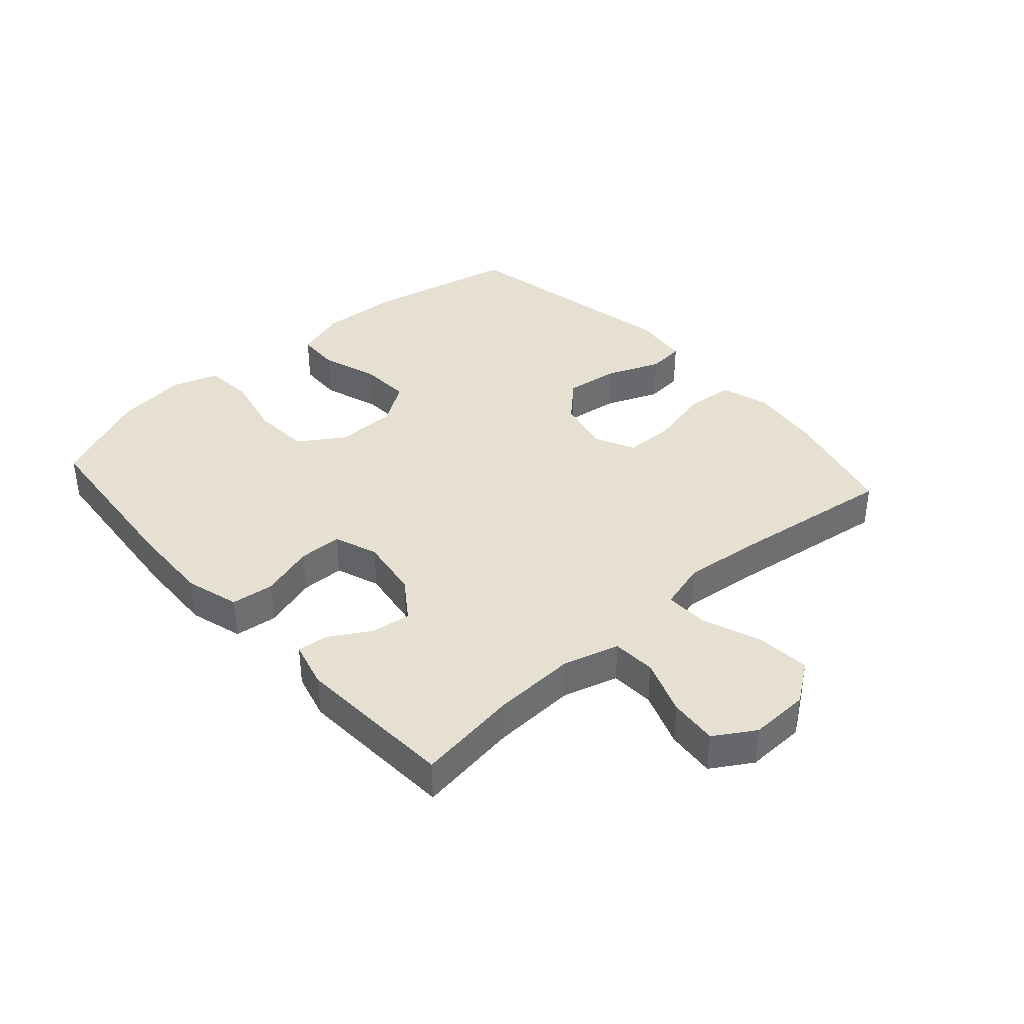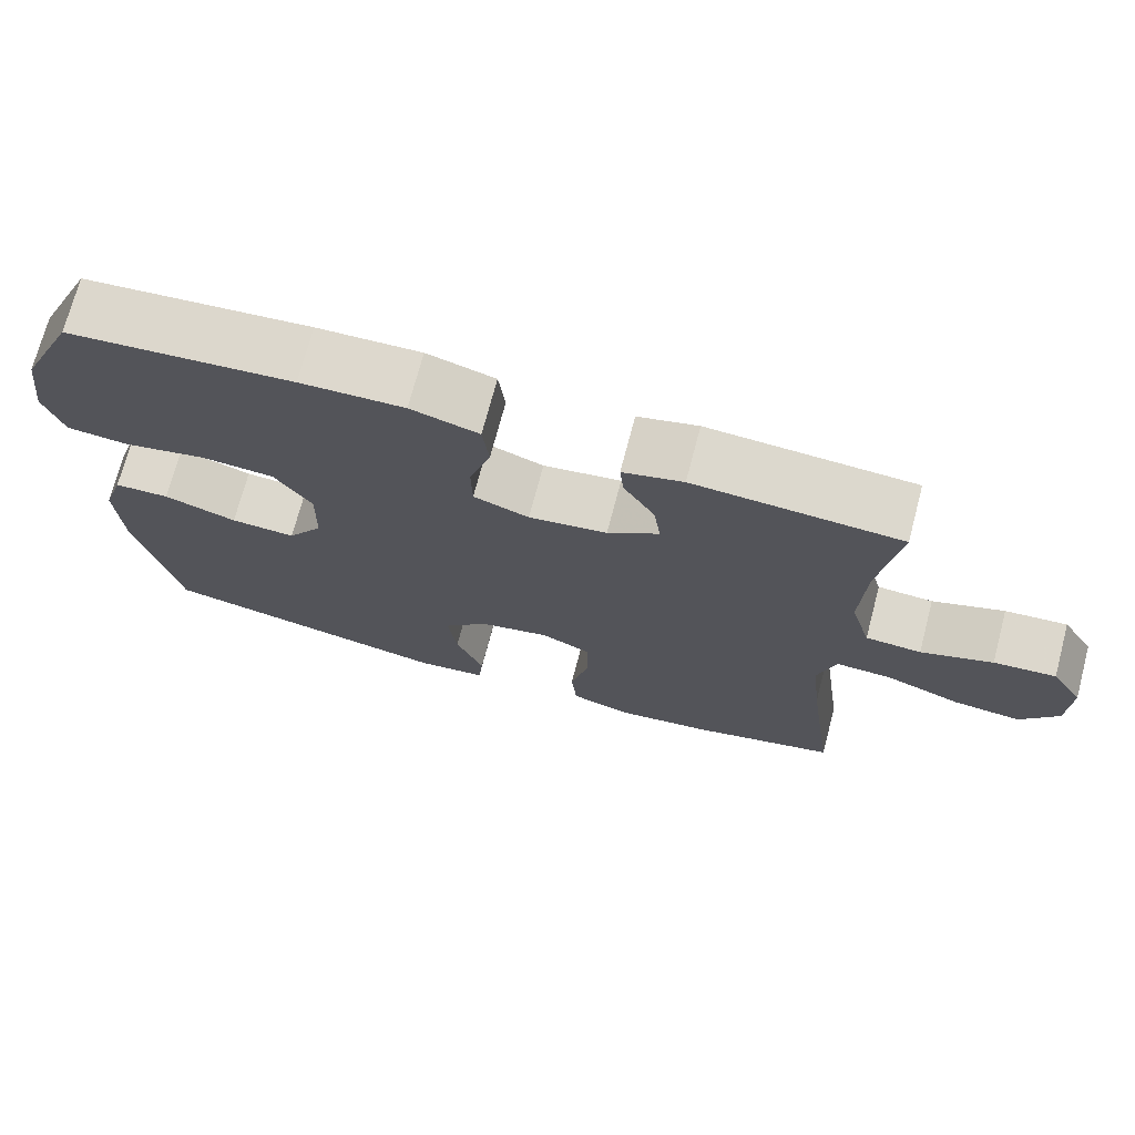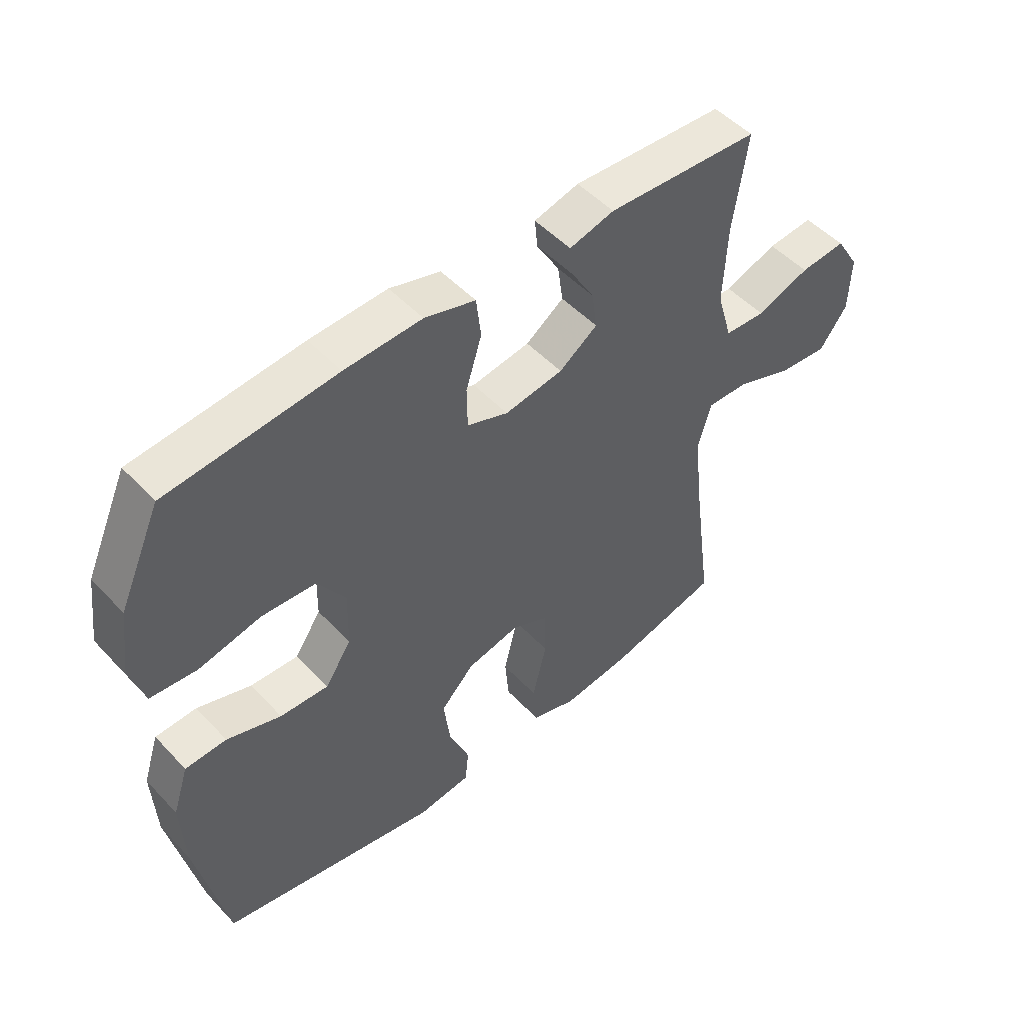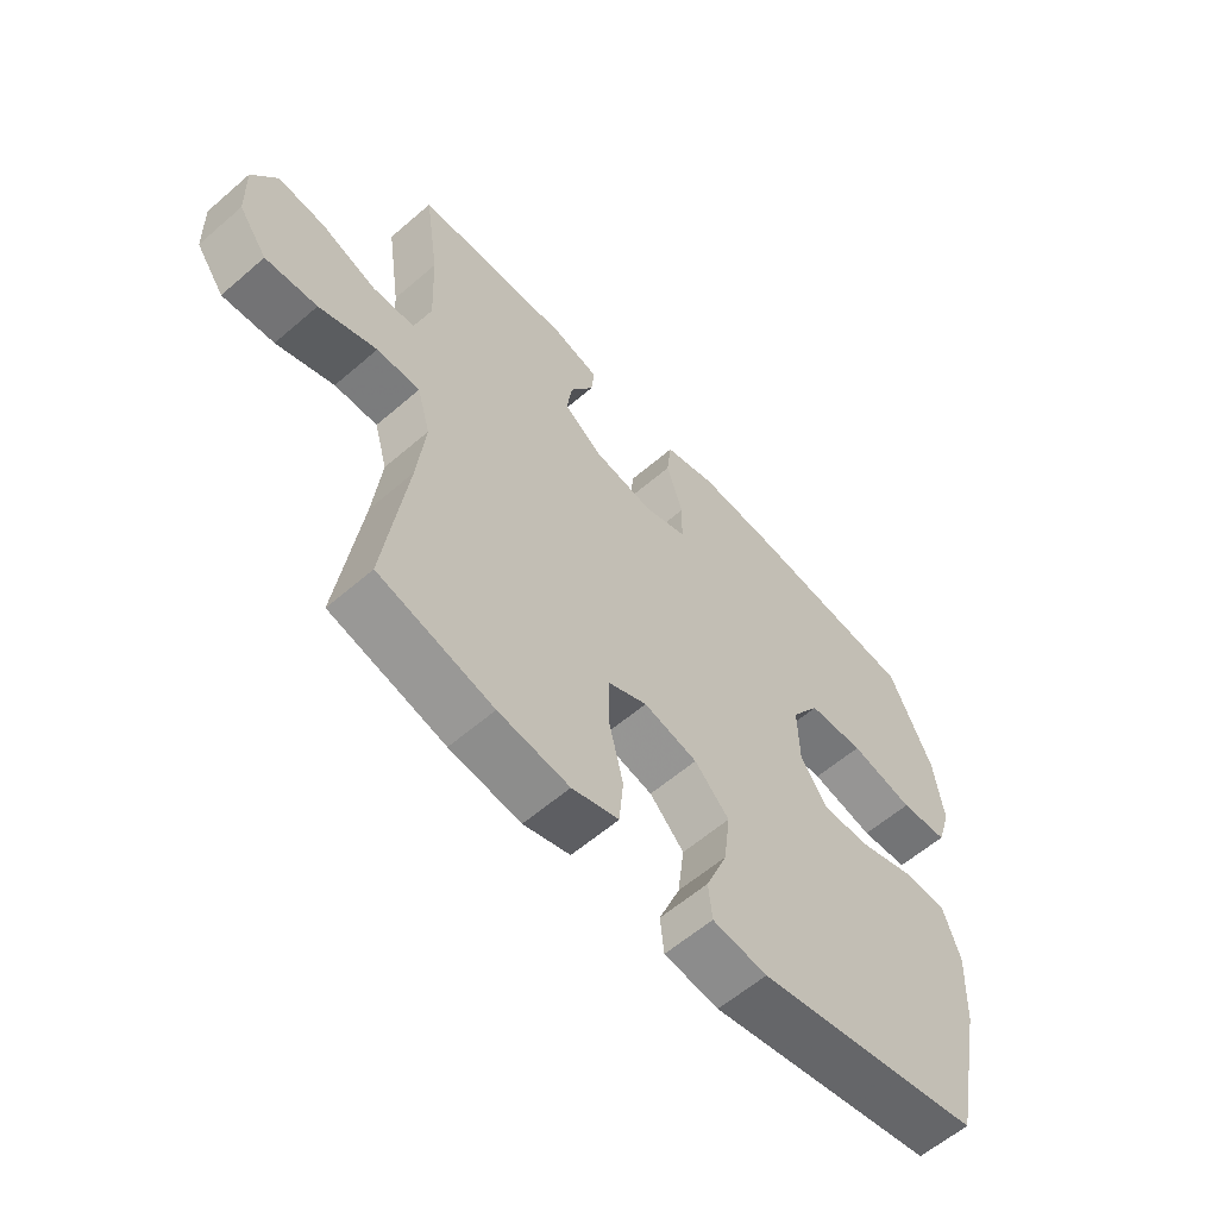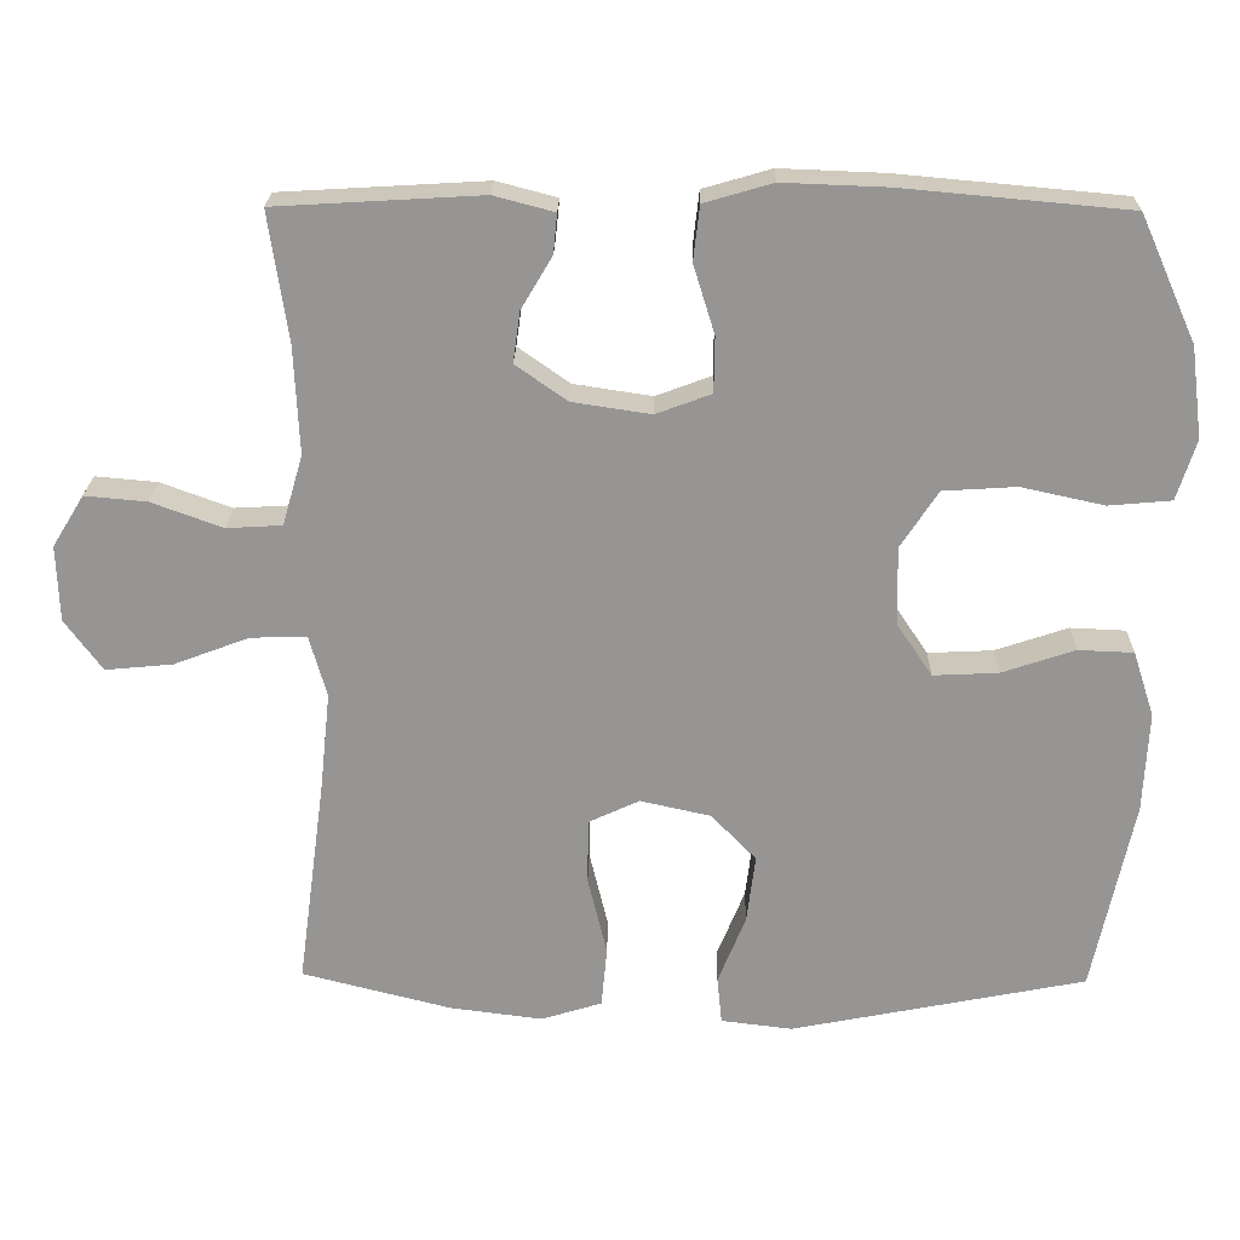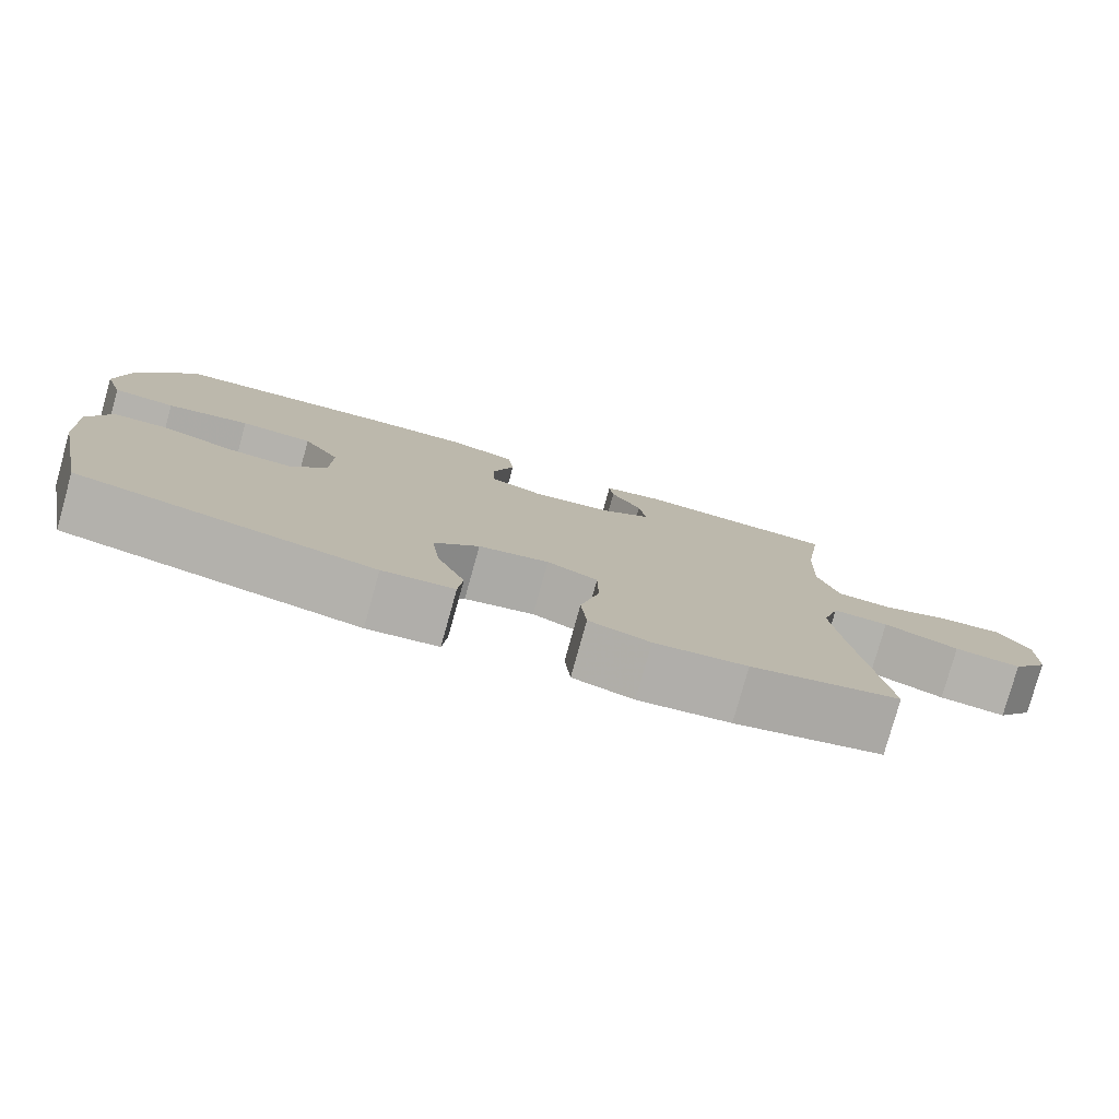
<metadata>
{"format":"obj","ext":"obj","renderer":"f3d","projection":"perspective","resolution":1024,"background":"white","views":[{"elev":38.3,"azim":48.3,"up":"+Y"},{"elev":72.2,"azim":14.8,"up":"+Z"},{"elev":50.2,"azim":-41.2,"up":"+Z"},{"elev":-59.7,"azim":131.5,"up":"+Z"},{"elev":22.4,"azim":-178.9,"up":"+Z"},{"elev":-79.2,"azim":-15.6,"up":"+Z"}]}
</metadata>
<code>
v -0.5 0.07 0.5
v -0.215 0.07 0.526
v -0.084 0.07 0.531
v 0.002 0.07 0.506
v 0.01 0.07 0.437
v -0.017 0.07 0.35
v -0.016 0.07 0.28
v 0.054 0.07 0.254
v 0.153 0.07 0.269
v 0.218 0.07 0.315
v 0.209 0.07 0.379
v 0.17 0.07 0.445
v 0.165 0.07 0.495
v 0.241 0.07 0.515
v 0.5 0.07 0.5
v 0.476 0.07 0.336
v 0.47 0.07 0.201
v 0.496 0.07 0.112
v 0.566 0.07 0.108
v 0.656 0.07 0.141
v 0.734 0.07 0.148
v 0.774 0.07 0.083
v 0.771 0.07 -0.013
v 0.724 0.07 -0.078
v 0.639 0.07 -0.07
v 0.544 0.07 -0.034
v 0.473 0.07 -0.032
v 0.451 0.07 -0.11
v 0.464 0.07 -0.232
v 0.5 0.07 -0.5
v 0.311 0.07 -0.548
v 0.194 0.07 -0.563
v 0.117 0.07 -0.539
v 0.11 0.07 -0.462
v 0.134 0.07 -0.362
v 0.133 0.07 -0.28
v 0.069 0.07 -0.25
v -0.02 0.07 -0.27
v -0.077 0.07 -0.329
v -0.066 0.07 -0.416
v -0.031 0.07 -0.503
v -0.037 0.07 -0.563
v -0.127 0.07 -0.574
v -0.5 0.07 -0.5
v -0.551 0.07 -0.255
v -0.557 0.07 -0.128
v -0.53 0.07 -0.045
v -0.46 0.07 -0.042
v -0.368 0.07 -0.073
v -0.286 0.07 -0.077
v -0.241 0.07 -0.01
v -0.239 0.07 0.089
v -0.286 0.07 0.161
v -0.378 0.07 0.167
v -0.483 0.07 0.144
v -0.562 0.07 0.151
v -0.586 0.07 0.227
v -0.571 0.07 0.342
v -0.5 0 0.5
v -0.215 0 0.526
v -0.084 0 0.531
v 0.002 0 0.506
v 0.01 0 0.437
v -0.017 0 0.35
v -0.016 0 0.28
v 0.054 0 0.254
v 0.153 0 0.269
v 0.218 0 0.315
v 0.209 0 0.379
v 0.17 0 0.445
v 0.165 0 0.495
v 0.241 0 0.515
v 0.5 0 0.5
v 0.476 0 0.336
v 0.47 0 0.201
v 0.496 0 0.112
v 0.566 0 0.108
v 0.656 0 0.141
v 0.734 0 0.148
v 0.774 0 0.083
v 0.771 0 -0.013
v 0.724 0 -0.078
v 0.639 0 -0.07
v 0.544 0 -0.034
v 0.473 0 -0.032
v 0.451 0 -0.11
v 0.464 0 -0.232
v 0.5 0 -0.5
v 0.311 0 -0.548
v 0.194 0 -0.563
v 0.117 0 -0.539
v 0.11 0 -0.462
v 0.134 0 -0.362
v 0.133 0 -0.28
v 0.069 0 -0.25
v -0.02 0 -0.27
v -0.077 0 -0.329
v -0.066 0 -0.416
v -0.031 0 -0.503
v -0.037 0 -0.563
v -0.127 0 -0.574
v -0.5 0 -0.5
v -0.551 0 -0.255
v -0.557 0 -0.128
v -0.53 0 -0.045
v -0.46 0 -0.042
v -0.368 0 -0.073
v -0.286 0 -0.077
v -0.241 0 -0.01
v -0.239 0 0.089
v -0.286 0 0.161
v -0.378 0 0.167
v -0.483 0 0.144
v -0.562 0 0.151
v -0.586 0 0.227
v -0.571 0 0.342
f 4 5 6
f 3 4 6
f 2 3 6
f 1 2 6
f 58 1 6
f 57 58 6
f 56 57 6
f 55 56 6
f 54 55 6
f 53 54 6 7
f 52 53 7 8
f 51 52 8 9
f 50 51 9 10
f 47 48 49
f 46 47 49
f 45 46 49
f 44 45 49
f 43 44 49
f 42 43 49
f 41 42 49
f 40 41 49
f 39 40 49 50
f 38 39 50 10
f 33 34 35
f 32 33 35
f 31 32 35
f 30 31 35
f 29 30 35
f 28 29 35 36
f 27 28 36 37
f 24 25 26
f 23 24 26
f 22 23 26
f 21 22 26
f 20 21 26
f 19 20 26
f 18 19 26 27
f 37 38 10
f 27 37 10
f 18 27 10
f 17 18 10
f 14 15 16
f 13 14 16
f 12 13 16
f 11 12 16
f 10 11 16 17
f 64 63 62
f 64 62 61
f 64 61 60
f 64 60 59
f 64 59 116
f 64 116 115
f 64 115 114
f 64 114 113
f 64 113 112
f 65 64 112 111
f 66 65 111 110
f 67 66 110 109
f 68 67 109 108
f 107 106 105
f 107 105 104
f 107 104 103
f 107 103 102
f 107 102 101
f 107 101 100
f 107 100 99
f 107 99 98
f 108 107 98 97
f 68 108 97 96
f 93 92 91
f 93 91 90
f 93 90 89
f 93 89 88
f 93 88 87
f 94 93 87 86
f 95 94 86 85
f 84 83 82
f 84 82 81
f 84 81 80
f 84 80 79
f 84 79 78
f 84 78 77
f 85 84 77 76
f 68 96 95
f 68 95 85
f 68 85 76
f 68 76 75
f 74 73 72
f 74 72 71
f 74 71 70
f 74 70 69
f 75 74 69 68
f 1 59 60 2
f 2 60 61 3
f 3 61 62 4
f 4 62 63 5
f 5 63 64 6
f 6 64 65 7
f 7 65 66 8
f 8 66 67 9
f 9 67 68 10
f 10 68 69 11
f 11 69 70 12
f 12 70 71 13
f 13 71 72 14
f 14 72 73 15
f 15 73 74 16
f 16 74 75 17
f 17 75 76 18
f 18 76 77 19
f 19 77 78 20
f 20 78 79 21
f 21 79 80 22
f 22 80 81 23
f 23 81 82 24
f 24 82 83 25
f 25 83 84 26
f 26 84 85 27
f 27 85 86 28
f 28 86 87 29
f 29 87 88 30
f 30 88 89 31
f 31 89 90 32
f 32 90 91 33
f 33 91 92 34
f 34 92 93 35
f 35 93 94 36
f 36 94 95 37
f 37 95 96 38
f 38 96 97 39
f 39 97 98 40
f 40 98 99 41
f 41 99 100 42
f 42 100 101 43
f 43 101 102 44
f 44 102 103 45
f 45 103 104 46
f 46 104 105 47
f 47 105 106 48
f 48 106 107 49
f 49 107 108 50
f 50 108 109 51
f 51 109 110 52
f 52 110 111 53
f 53 111 112 54
f 54 112 113 55
f 55 113 114 56
f 56 114 115 57
f 57 115 116 58
f 58 116 59 1

</code>
